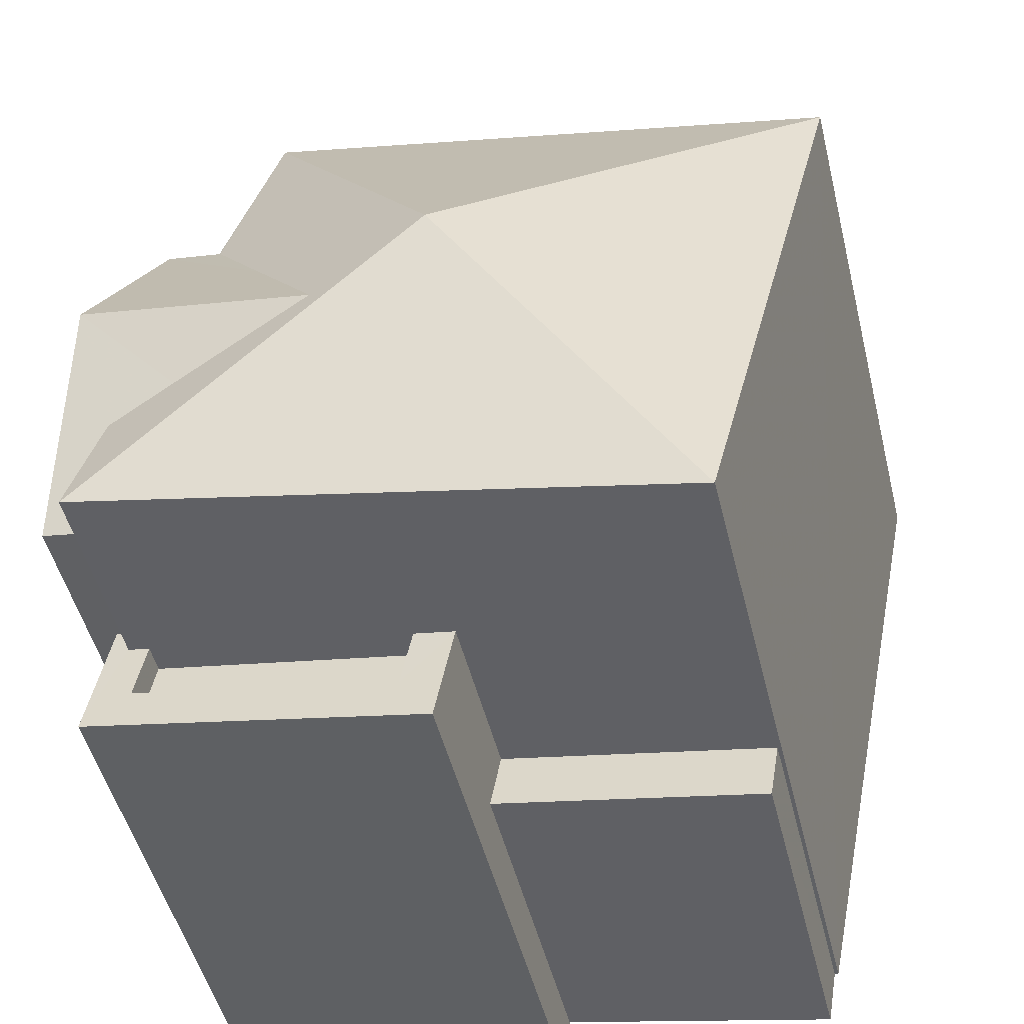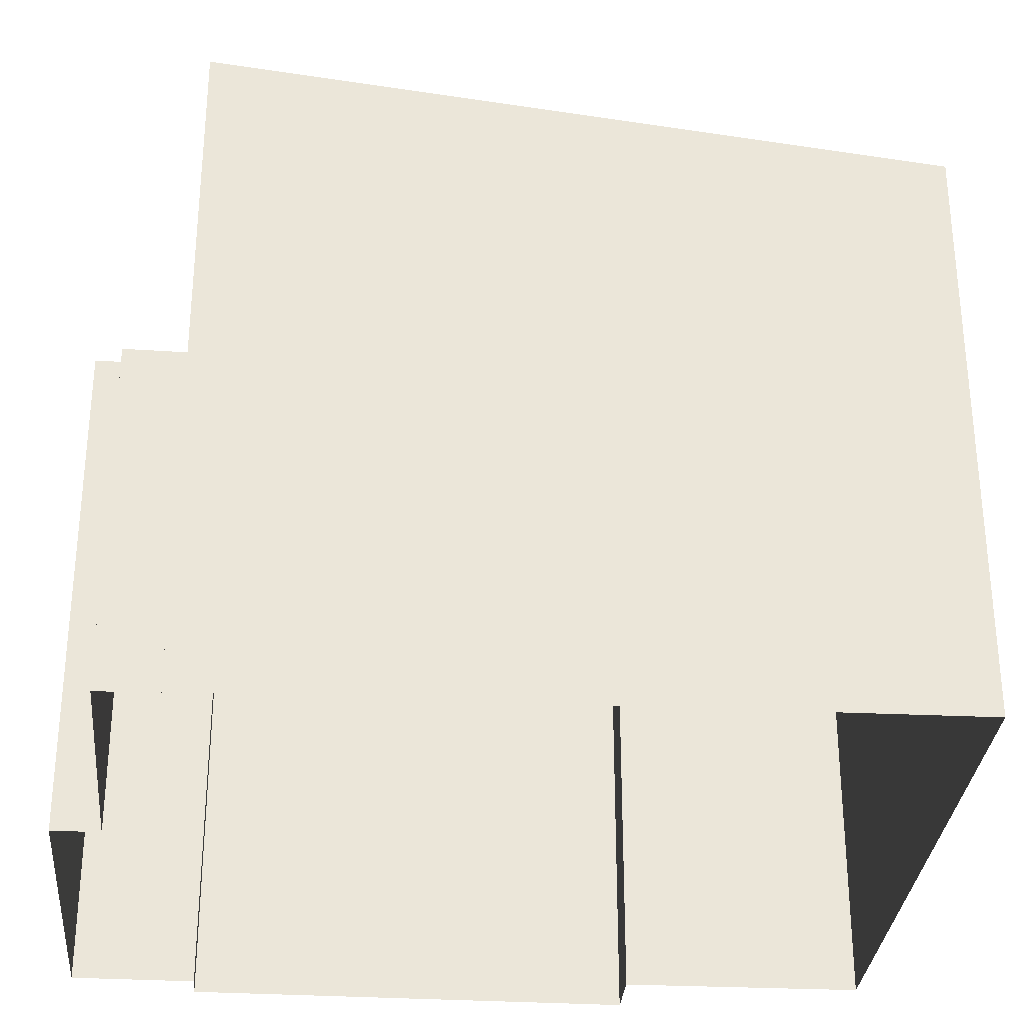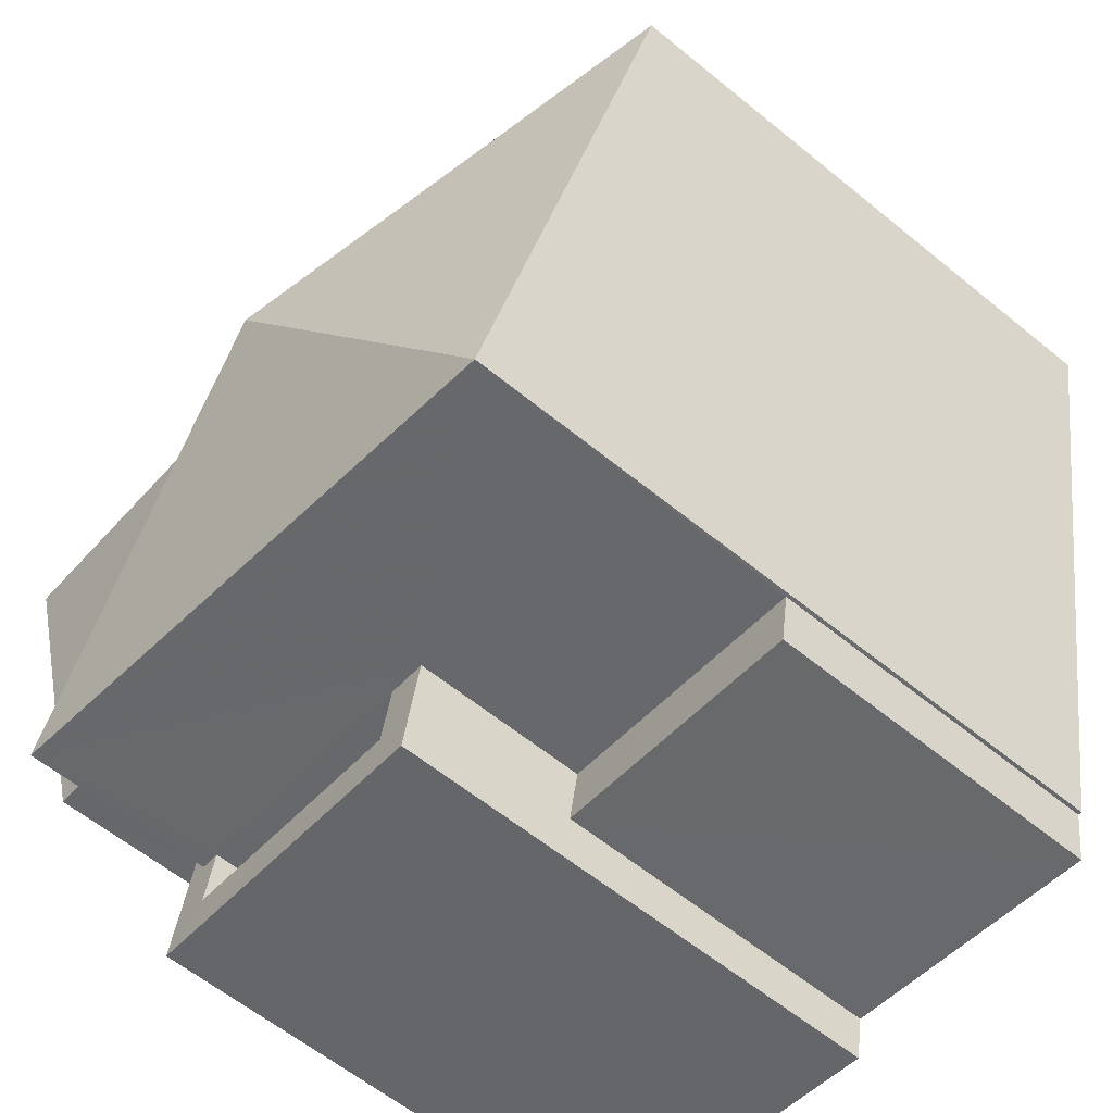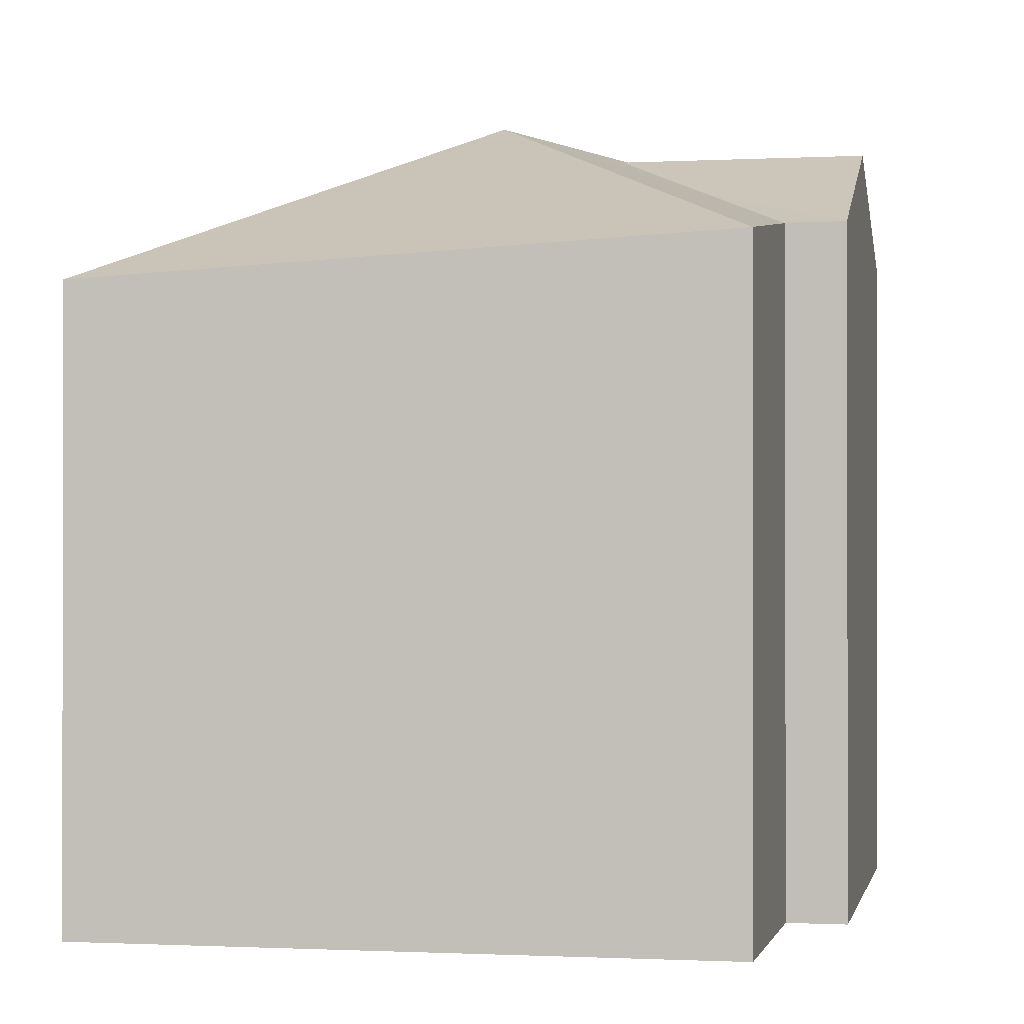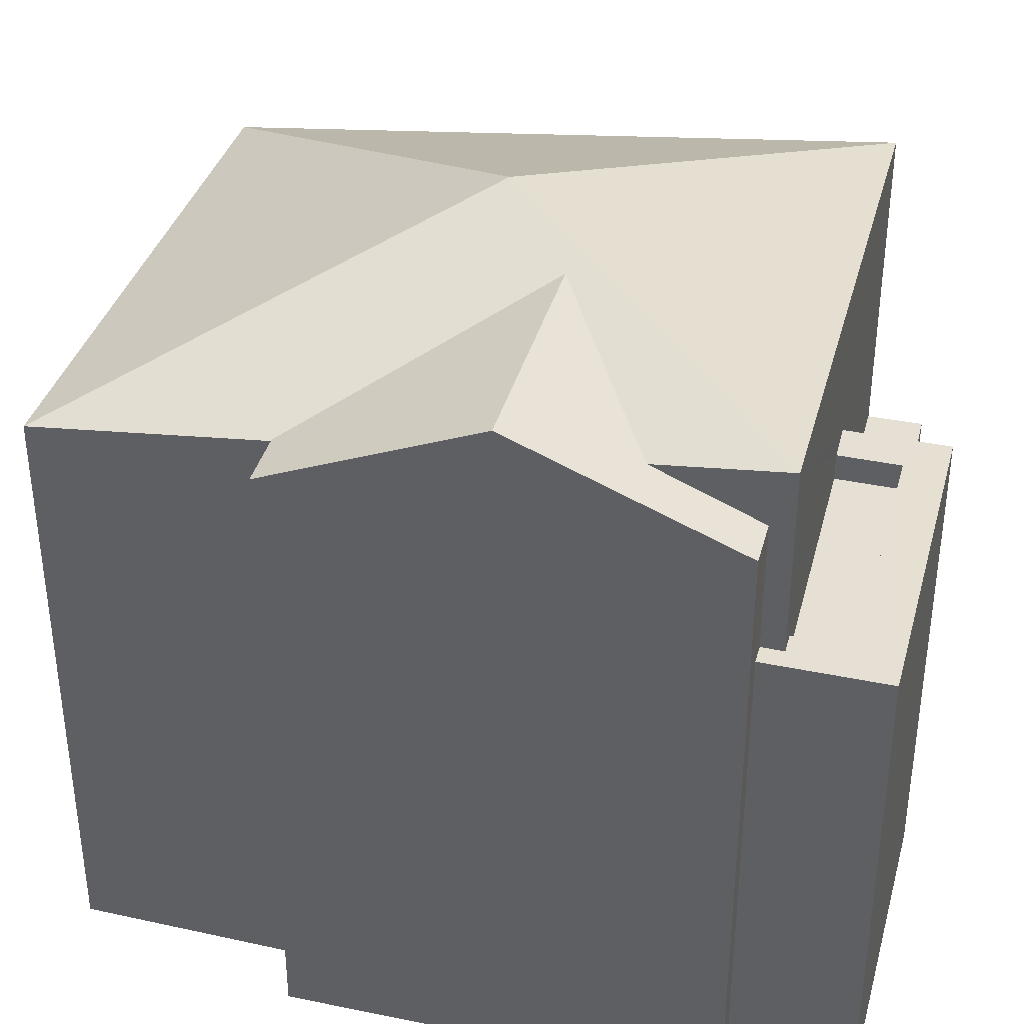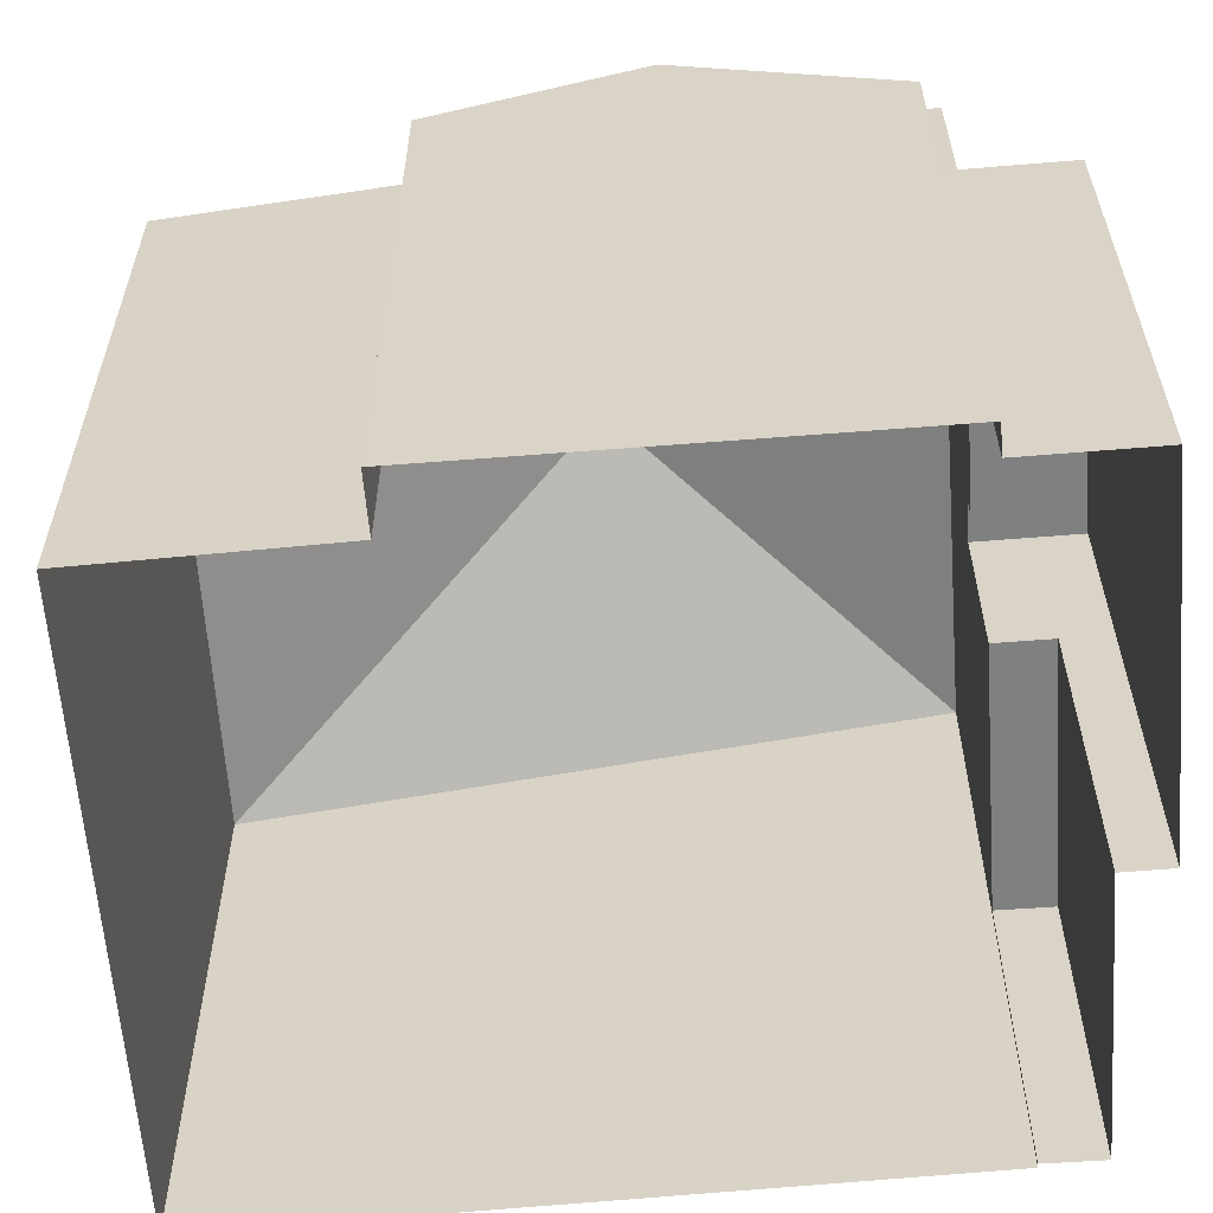
<metadata>
{"format":"obj","ext":"obj","renderer":"f3d","projection":"perspective","resolution":1024,"background":"white","views":[{"elev":-49.7,"azim":13.8,"up":"+Y"},{"elev":-31.7,"azim":74.6,"up":"+Z"},{"elev":-61.1,"azim":50.3,"up":"+Y"},{"elev":-0.6,"azim":-179.2,"up":"+Z"},{"elev":37.9,"azim":-85.9,"up":"+Z"},{"elev":-60.0,"azim":-95.9,"up":"+Z"}]}
</metadata>
<code>
v 1.311e+04 -1.447e+04 16.02
v 1.311e+04 -1.447e+04 16.02
v 1.312e+04 -1.447e+04 16.02
v 1.311e+04 -1.448e+04 16.02
v 1.311e+04 -1.448e+04 16.02
v 1.311e+04 -1.448e+04 16.02
v 1.311e+04 -1.447e+04 16.02
v 1.311e+04 -1.448e+04 16.02
v 1.311e+04 -1.448e+04 16.02
v 1.311e+04 -1.448e+04 16.02
v 1.311e+04 -1.448e+04 16.02
v 1.311e+04 -1.448e+04 16.02
v 1.311e+04 -1.448e+04 19.7
v 1.311e+04 -1.448e+04 19.7
v 1.311e+04 -1.448e+04 19.7
v 1.311e+04 -1.448e+04 19.7
v 1.311e+04 -1.448e+04 21.59
v 1.311e+04 -1.448e+04 21.59
v 1.311e+04 -1.448e+04 21.59
v 1.311e+04 -1.448e+04 21.59
v 1.311e+04 -1.448e+04 21.59
v 1.311e+04 -1.448e+04 21.59
v 1.311e+04 -1.448e+04 21.59
v 1.311e+04 -1.448e+04 21.59
v 1.311e+04 -1.448e+04 21.59
v 1.311e+04 -1.448e+04 21.59
v 1.311e+04 -1.448e+04 21.29
v 1.311e+04 -1.448e+04 21.29
v 1.311e+04 -1.448e+04 21.29
v 1.311e+04 -1.448e+04 21.29
v 1.311e+04 -1.447e+04 23.03
v 1.311e+04 -1.447e+04 23.03
v 1.311e+04 -1.448e+04 23.47
v 1.311e+04 -1.448e+04 24.01
v 1.311e+04 -1.448e+04 24.01
v 1.311e+04 -1.448e+04 23.66
v 1.311e+04 -1.448e+04 23.03
v 1.311e+04 -1.448e+04 23.49
v 1.311e+04 -1.448e+04 23.03
v 1.311e+04 -1.447e+04 23.02
v 1.311e+04 -1.447e+04 22.69
v 1.311e+04 -1.448e+04 23.67
v 1.311e+04 -1.448e+04 24.28
v 1.312e+04 -1.447e+04 22.33
v 1.311e+04 -1.448e+04 23.31
f 1 2 3
f 3 4 5
f 6 7 1
f 7 6 8
f 9 5 10
f 11 6 9
f 11 9 12
f 1 3 5
f 6 1 9
f 9 1 5
f 13 14 15
f 13 16 14
f 17 18 19
f 19 18 20
f 21 20 22
f 18 17 23
f 21 22 24
f 22 25 26
f 18 25 20
f 20 25 22
f 27 28 29
f 30 27 29
f 31 32 33
f 33 34 35
f 33 32 34
f 35 34 36
f 37 38 39
f 38 34 39
f 36 34 38
f 40 31 41
f 38 42 36
f 31 33 41
f 41 33 43
f 35 42 43
f 36 42 35
f 33 35 43
f 44 43 45
f 45 43 42
f 41 43 44
f 5 14 10
f 5 15 14
f 16 10 14
f 16 9 10
f 13 17 16
f 9 16 12
f 12 16 19
f 16 17 19
f 12 19 20
f 11 12 20
f 6 11 20
f 21 6 20
f 30 29 18
f 23 30 18
f 25 29 28
f 25 18 29
f 27 25 28
f 27 26 25
f 24 37 21
f 6 21 8
f 8 21 39
f 21 37 39
f 34 32 39
f 39 7 8
f 39 32 7
f 32 40 7
f 7 40 1
f 31 40 32
f 5 4 15
f 4 45 15
f 17 45 42
f 13 15 17
f 27 30 26
f 26 42 22
f 23 17 42
f 26 30 23
f 15 45 17
f 26 23 42
f 1 41 2
f 1 40 41
f 44 3 2
f 41 44 2
f 44 45 4
f 3 44 4
f 38 37 42
f 37 22 42
f 37 24 22

</code>
